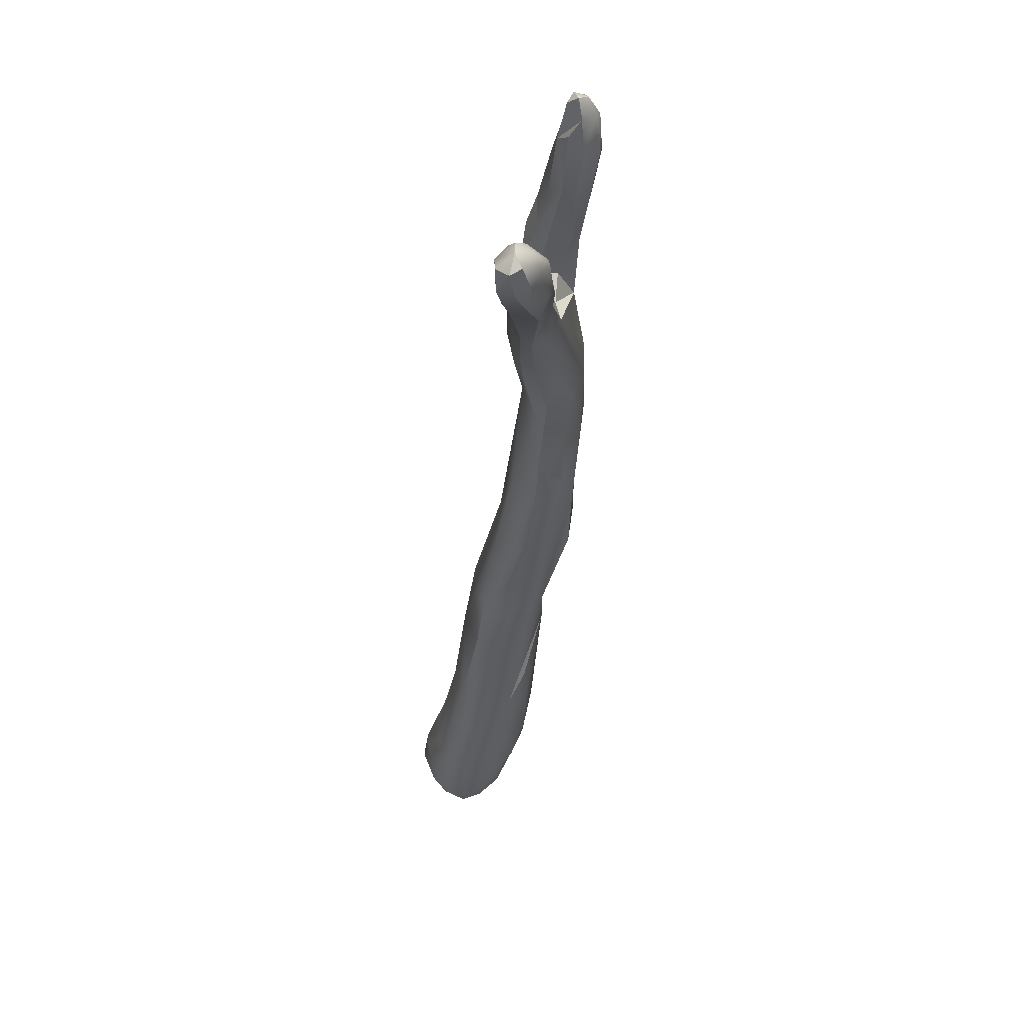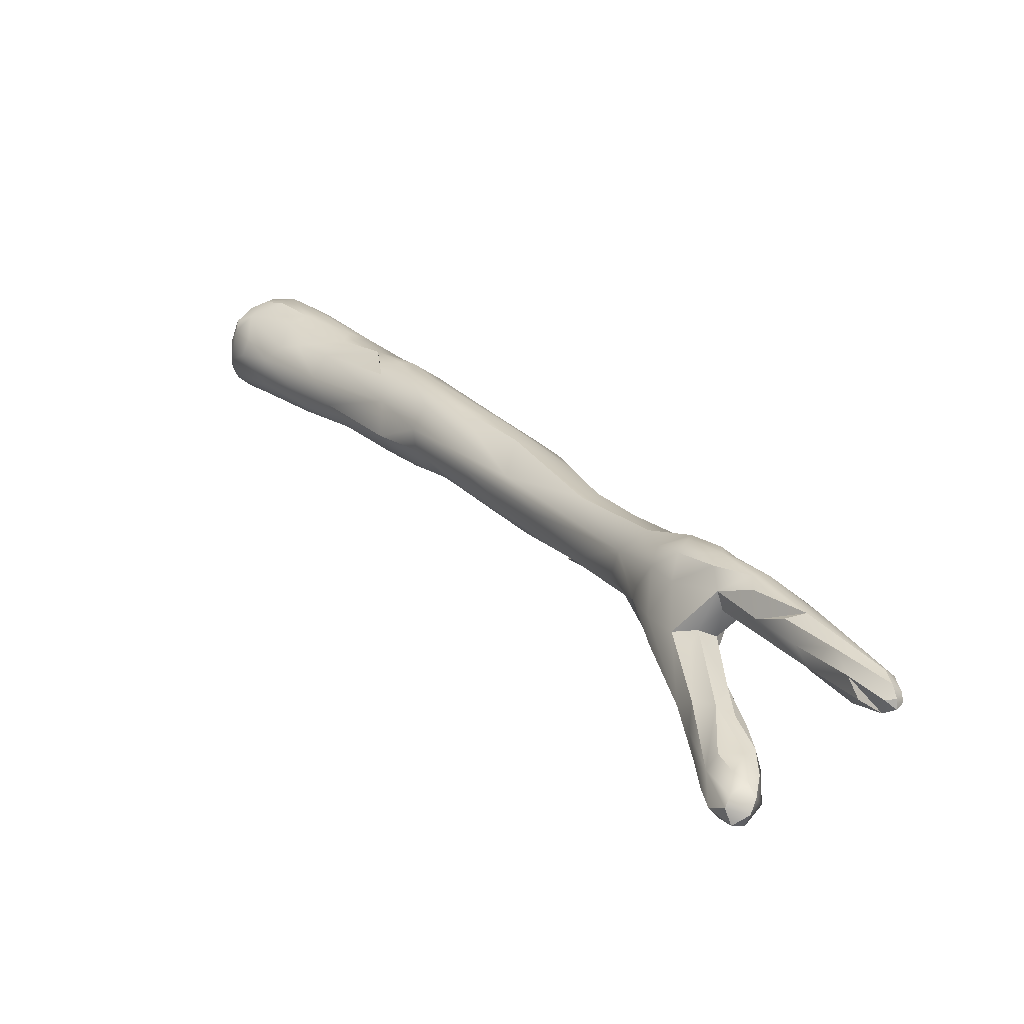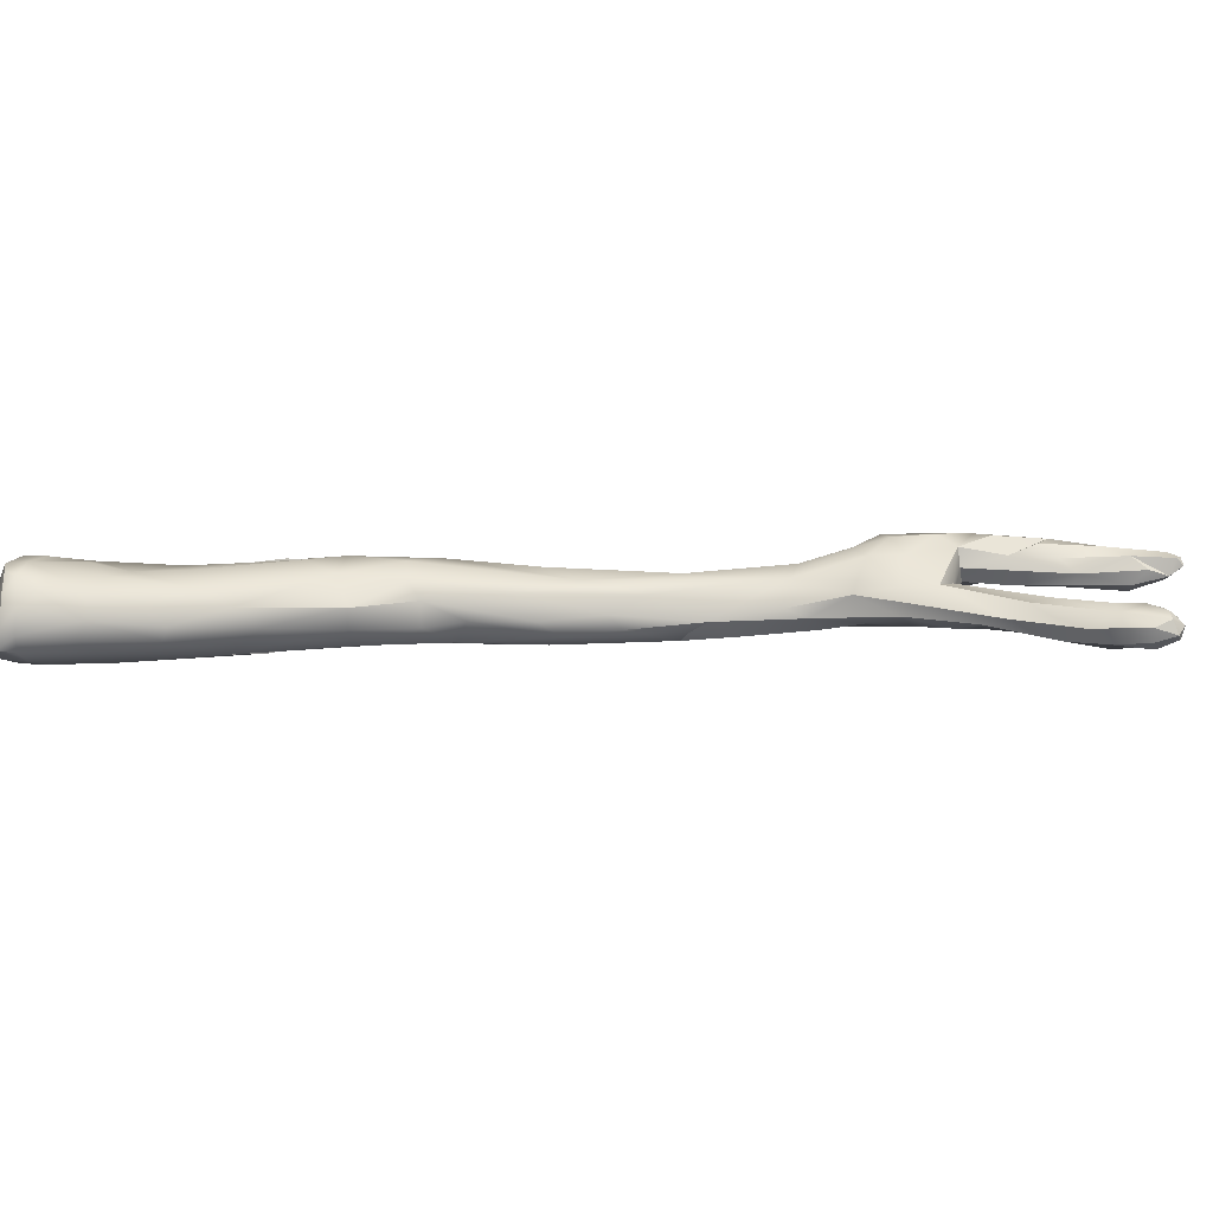
<metadata>
{"format":"obj","ext":"obj","renderer":"f3d","projection":"perspective","resolution":1024,"background":"white","views":[{"elev":-79.5,"azim":83.6,"up":"+Y"},{"elev":-34.2,"azim":42.1,"up":"+Y"},{"elev":38.7,"azim":-49.9,"up":"+Z"}]}
</metadata>
<code>
v 155.8 -167.9 -71.85
v 156.9 -169.2 -71.97
v 156.2 -169 -71.14
v 157.1 -170.7 -71.39
v 157.4 -171.7 -70.84
v 157.8 -172.5 -70.4
v 156.5 -169.5 -70.54
v 156.7 -168.5 -70.3
v 157.2 -166.7 -70.01
v 158.1 -167.8 -69.98
v 155 -164.7 -70.81
v 156.1 -167 -70.4
v 157.4 -165.8 -70.19
v 156.2 -164.2 -71.09
v 156.1 -163.9 -72.45
v 154.8 -162.3 -72.18
v 157.1 -164.5 -71.73
v 155.7 -167.2 -70.75
v 154.1 -165.2 -71.42
v 149.6 -158.9 -70.58
v 153 -161.2 -71.14
v 152.8 -160.4 -72.82
v 153.3 -160.9 -71.75
v 154.6 -163.4 -73.21
v 156.9 -164.7 -72.47
v 153 -164.3 -72.6
v 151.4 -162.4 -72.75
v 153.3 -163.4 -73.2
v 151.8 -158.8 -72.04
v 151.3 -158.4 -72.82
v 154.5 -166 -71.77
v 152 -163.3 -71.77
v 152.9 -163.8 -71.33
v 151 -158.8 -73.36
v 150.4 -160.2 -73.32
v 151.4 -162.8 -72.17
v 149.8 -157 -71
v 149.1 -155.8 -71.41
v 150.9 -157.7 -72.4
v 149.6 -156.2 -72.37
v 149.7 -157 -73.04
v 149.6 -161 -71.89
v 149.4 -160.5 -71.31
v 149.5 -157.9 -73.51
v 148.1 -159.4 -72.1
v 148 -158.8 -72.76
v 147.5 -157.6 -70.55
v 150.9 -161.2 -70.91
v 147.1 -154.4 -70.34
v 147.8 -154.3 -71.58
v 146.8 -153.3 -70.83
v 147.2 -154 -72.25
v 147.6 -156 -73.11
v 148.2 -157.6 -73.49
v 147.5 -158.7 -71.38
v 144.7 -155.4 -70.41
v 144.9 -154.7 -69.98
v 145.7 -153.8 -69.9
v 145.7 -152.2 -70.52
v 144.9 -151.2 -71.42
v 145.3 -152 -72.17
v 145.1 -153.2 -72.86
v 146.5 -155.4 -73.04
v 145 -155 -72.8
v 143.7 -152.6 -72.97
v 144.6 -151.8 -70.02
v 145.7 -156.8 -71.24
v 145.6 -156.5 -72.34
v 144.4 -155.7 -71.31
v 143.3 -152.6 -69.71
v 144.1 -150.3 -70.86
v 142.2 -149.7 -72.82
v 143.5 -154.9 -71.68
v 143.7 -150.3 -70.38
v 143.2 -151 -69.73
v 143.4 -150.1 -72.38
v 142.7 -153.7 -70.34
v 142.4 -153.9 -71.11
v 139.7 -150.8 -70.01
v 142.3 -149 -70.37
v 142.9 -150.3 -69.89
v 141.3 -147.8 -72.28
v 142.5 -148.8 -71.72
v 139.8 -148.3 -69.58
v 142.7 -153.8 -72.11
v 140.2 -151.8 -70.75
v 141.1 -152.6 -71.46
v 139.1 -149.2 -69.51
v 140.8 -147 -71.21
v 140.4 -147.5 -70.08
v 140.7 -151.3 -72.55
v 139.3 -150.7 -72.06
v 139.4 -149.6 -72.81
v 139.4 -146 -72.37
v 138.8 -145.1 -70.54
v 140.2 -146.7 -70.51
v 137.4 -149.5 -70.84
v 138.2 -145.1 -69.79
v 137.4 -148.7 -69.63
v 137.6 -145.5 -69.26
v 138.2 -147.1 -69.32
v 137.6 -149.5 -70.31
v 135.6 -144.5 -68.66
v 137.3 -146.9 -69.11
v 138.1 -145.7 -72.87
v 136.1 -144.2 -72.55
v 137.4 -144.3 -72.25
v 136.7 -145.8 -72.97
v 139.1 -147.8 -73.08
v 137.5 -147.2 -72.95
v 135.7 -147.9 -71.24
v 135.5 -147.5 -69.74
v 136.3 -147 -69.12
v 136.9 -143.9 -69.39
v 136.8 -143.2 -70.18
v 136.1 -143.6 -69.09
v 135.9 -142.9 -69.67
v 136.7 -143.1 -71.26
v 138.2 -144.3 -70.95
v 135.5 -142.9 -71.76
v 136.5 -147.8 -72.2
v 135.1 -147.5 -70.42
v 135.7 -146.3 -72.56
v 134.7 -146.3 -71.93
v 134.9 -144.2 -72.44
v 134.9 -143.4 -72.23
v 136.1 -142.6 -71.25
v 136.1 -142.6 -70.57
v 135.3 -143.6 -68.93
v 134.9 -146.2 -68.93
v 134.8 -144.9 -68.57
v 135.5 -145.7 -68.69
v 134.7 -143.6 -69.84
v 135.4 -142.8 -70.71
v 134.6 -143.4 -71.27
v 134 -144.9 -68.96
v 133.9 -145.7 -69.15
v 133.9 -146 -71.39
v 134.1 -145.3 -72.09
v 134.3 -143.7 -71.98
v 133.8 -144.4 -72.12
v 133.7 -144.3 -71.14
v 133.6 -144.8 -69.84
v 133.3 -145.5 -69.75
v 133.5 -146.1 -69.97
v 133.2 -145 -71.35
v 133 -145.5 -70.62
v 133.5 -146.1 -70.75
v 134.8 -144.3 -68.62
v 138.4 -144.7 -71.77
v 155.2 -166.1 -72.67
v 155.9 -166.1 -72.96
v 157.1 -166 -72.81
v 158.3 -170.6 -71.76
v 157.8 -171.6 -71.39
v 157.8 -169.6 -70.28
v 158.7 -172.8 -70.02
v 158.5 -166.8 -69.87
v 158.4 -165.5 -70.81
v 158.7 -166.1 -70.2
v 158.4 -165.5 -71.71
v 158.3 -173 -71.15
v 158.6 -174.5 -70.91
v 160 -166.9 -71.36
v 158.6 -166.2 -72.22
v 159.1 -168.2 -72.18
v 160.6 -168.2 -71.89
v 158.8 -169.6 -71.53
v 158.9 -172.2 -71.39
v 159.4 -172 -71.12
v 159.5 -173.9 -71.36
v 159.6 -175.2 -71.29
v 159.5 -176 -71.1
v 159 -176.1 -70.47
v 158.7 -175.3 -70
v 158.5 -173.9 -70.01
v 159.6 -176.1 -69.39
v 158.6 -169.7 -70.7
v 159.6 -173.3 -70.13
v 159.2 -176.5 -69.63
v 159.5 -177.5 -70.01
v 159.6 -177.5 -69.4
v 160.2 -173.8 -70.46
v 160.8 -175.2 -70.6
v 160.1 -175.5 -69.49
v 160.7 -176.5 -69.41
v 160.7 -177.4 -69.23
v 160.4 -177.8 -69.29
v 159.9 -177.5 -70.51
v 160.2 -178.2 -69.76
v 160.3 -177.3 -70.79
v 161 -177.4 -70.46
v 160.5 -178.1 -70.14
v 160.7 -175.9 -70.97
v 160.5 -176.6 -71.04
v 160.8 -175.6 -70.02
v 161.1 -176.9 -69.63
v 161.2 -176.5 -70.2
v 161 -178 -69.85
v 161.2 -177.5 -69.84
v 160.2 -174 -70.99
v 159.6 -169.3 -70.79
v 159.9 -168.9 -70.14
v 159.9 -167.9 -70.01
v 159.7 -166.6 -70.78
v 160.1 -167.3 -70.39
v 162.7 -172.6 -71.23
v 161.2 -170.4 -70.57
v 159.8 -169.3 -71.5
v 161.3 -170.7 -71.9
v 161 -169.7 -72.1
v 161.7 -168.6 -70.93
v 161.3 -168.7 -70.38
v 161.4 -169.4 -70.19
v 161.6 -168.8 -71.64
v 162.5 -171.8 -70.77
v 161.9 -169.8 -72.07
v 162.7 -171.8 -72.23
v 163.2 -170.9 -70.68
v 163.5 -170.9 -71.22
v 162.5 -172.5 -71.71
v 162.6 -169.8 -71.56
v 163.5 -171.4 -72
v 164.5 -173.8 -70.84
v 164.2 -172.7 -70.75
v 164 -174.2 -71.75
v 164.3 -174 -72.3
v 163.3 -171.9 -72.3
v 164.6 -174.6 -71.18
v 165.2 -175.1 -71.55
v 165.4 -174.9 -71.97
v 165.5 -174.2 -72.14
v 164.3 -173.1 -72.37
v 165 -173.2 -72.12
v 165.9 -175.3 -71.35
v 165.7 -175.1 -71
v 166 -174.5 -71.15
v 165.6 -173.8 -71.33
v 165.6 -173.8 -71.86
v 166 -174.6 -71.57
v 166 -175 -71.68
v 166.1 -175.1 -71.17
v 162.4 -170.9 -70.46
v 158.4 -170.3 -70.47
v 156.2 -169 -71.14
v 157.4 -171.7 -70.84
v 157.8 -172.5 -70.4
v 156.5 -169.5 -70.54
v 156.2 -164.2 -71.09
v 154.8 -162.3 -72.18
v 155.7 -167.2 -70.75
v 153 -161.2 -71.14
v 152.8 -160.4 -72.82
v 153 -164.3 -72.6
v 151.4 -162.4 -72.75
v 151.4 -162.4 -72.75
v 154.5 -166 -71.77
v 152 -163.3 -71.77
v 152 -163.3 -71.77
v 152 -163.3 -71.77
v 151 -158.8 -73.36
v 150.4 -160.2 -73.32
v 151.4 -162.8 -72.17
v 149.8 -157 -71
v 147.6 -156 -73.11
v 148.2 -157.6 -73.49
v 145.3 -152 -72.17
v 145 -155 -72.8
v 143.7 -152.6 -72.97
v 143.2 -151 -69.73
v 143.2 -151 -69.73
v 142.7 -153.7 -70.34
v 142.3 -149 -70.37
v 142.3 -149 -70.37
v 142.9 -150.3 -69.89
v 140.7 -151.3 -72.55
v 139.3 -150.7 -72.06
v 136.7 -145.8 -72.97
v 136.9 -143.9 -69.39
v 135.9 -142.9 -69.67
v 135.5 -142.9 -71.76
v 135.7 -146.3 -72.56
v 134.7 -146.3 -71.93
v 134.9 -143.4 -72.23
v 136.1 -142.6 -71.25
v 136.1 -142.6 -71.25
v 136.1 -142.6 -70.57
v 135.3 -143.6 -68.93
v 134 -144.9 -68.96
v 134.3 -143.7 -71.98
v 133.8 -144.4 -72.12
v 133.3 -145.5 -69.75
v 133.2 -145 -71.35
v 133 -145.5 -70.62
v 133 -145.5 -70.62
v 134.8 -144.3 -68.62
v 134.8 -144.3 -68.62
v 155.2 -166.1 -72.67
v 158.3 -170.6 -71.76
v 158.3 -170.6 -71.76
v 157.8 -169.6 -70.28
v 157.8 -169.6 -70.28
v 158.7 -172.8 -70.02
v 158.4 -165.5 -70.81
v 158.6 -174.5 -70.91
v 160 -166.9 -71.36
v 159.1 -168.2 -72.18
v 159.1 -168.2 -72.18
v 159.1 -168.2 -72.18
v 158.8 -169.6 -71.53
v 158.8 -169.6 -71.53
v 158.8 -169.6 -71.53
v 158.8 -169.6 -71.53
v 158.9 -172.2 -71.39
v 159.4 -172 -71.12
v 159.4 -172 -71.12
v 159.5 -173.9 -71.36
v 159 -176.1 -70.47
v 159 -176.1 -70.47
v 158.7 -175.3 -70
v 158.6 -169.7 -70.7
v 158.6 -169.7 -70.7
v 159.6 -173.3 -70.13
v 159.6 -173.3 -70.13
v 159.2 -176.5 -69.63
v 159.5 -177.5 -70.01
v 159.6 -177.5 -69.4
v 159.6 -177.5 -69.4
v 160.2 -173.8 -70.46
v 160.8 -175.2 -70.6
v 160.8 -175.2 -70.6
v 160.1 -175.5 -69.49
v 160.4 -177.8 -69.29
v 160.4 -177.8 -69.29
v 159.9 -177.5 -70.51
v 160.2 -178.2 -69.76
v 160.2 -178.2 -69.76
v 160.2 -178.2 -69.76
v 160.2 -178.2 -69.76
v 160.5 -178.1 -70.14
v 160.5 -178.1 -70.14
v 161.2 -176.5 -70.2
v 161 -178 -69.85
v 161 -178 -69.85
v 161.2 -177.5 -69.84
v 161.2 -177.5 -69.84
v 160.2 -174 -70.99
v 159.6 -169.3 -70.79
v 159.6 -169.3 -70.79
v 159.9 -168.9 -70.14
v 159.9 -168.9 -70.14
v 159.9 -168.9 -70.14
v 159.9 -167.9 -70.01
v 162.7 -172.6 -71.23
v 161.2 -170.4 -70.57
v 161.2 -170.4 -70.57
v 159.8 -169.3 -71.5
v 159.8 -169.3 -71.5
v 159.8 -169.3 -71.5
v 161.3 -170.7 -71.9
v 161 -169.7 -72.1
v 161.4 -169.4 -70.19
v 161.6 -168.8 -71.64
v 162.7 -171.8 -72.23
v 162.7 -171.8 -72.23
v 163.2 -170.9 -70.68
v 163.2 -170.9 -70.68
v 163.2 -170.9 -70.68
v 162.5 -172.5 -71.71
v 163.5 -171.4 -72
v 164.5 -173.8 -70.84
v 164.5 -173.8 -70.84
v 164.5 -173.8 -70.84
v 164.2 -172.7 -70.75
v 164 -174.2 -71.75
v 164.3 -174 -72.3
v 163.3 -171.9 -72.3
v 164.6 -174.6 -71.18
v 164.6 -174.6 -71.18
v 165.2 -175.1 -71.55
v 165.2 -175.1 -71.55
v 165.2 -175.1 -71.55
v 165 -173.2 -72.12
v 165.9 -175.3 -71.35
v 165.9 -175.3 -71.35
v 165.9 -175.3 -71.35
v 165.7 -175.1 -71
v 165.7 -175.1 -71
v 166 -174.5 -71.15
v 166 -174.5 -71.15
v 165.6 -173.8 -71.33
v 165.6 -173.8 -71.86
v 166 -174.6 -71.57
v 166 -175 -71.68
v 166.1 -175.1 -71.17
v 166.1 -175.1 -71.17
v 162.4 -170.9 -70.46
v 162.4 -170.9 -70.46
g grp1
f 1 2 3
f 1 3 31
f 151 1 31
f 26 151 31
f 26 31 32
f 26 32 36
f 26 36 27
f 254 255 28
f 254 28 298
f 28 152 298
f 298 152 1
f 1 152 2
f 152 154 2
f 2 154 155
f 4 2 155
f 5 4 155
f 5 155 162
f 5 162 163
f 305 6 246
f 246 6 7
f 245 246 7
f 18 245 7
f 8 251 248
f 8 248 247
f 8 247 156
f 10 8 156
f 156 203 10
f 10 203 204
f 158 10 204
f 158 353 206
f 160 158 206
f 205 160 206
f 205 206 164
f 164 159 205
f 304 160 205
f 304 13 160
f 13 158 160
f 13 9 158
f 9 10 158
f 9 8 10
f 12 8 9
f 11 12 9
f 11 9 13
f 14 11 13
f 14 13 304
f 17 249 159
f 17 159 161
f 161 25 17
f 15 17 25
f 15 25 24
f 16 15 24
f 16 24 22
f 253 23 250
f 23 249 250
f 249 17 250
f 15 16 17
f 23 21 249
f 252 11 14
f 20 11 252
f 20 252 37
f 49 20 37
f 49 264 38
f 49 38 51
f 49 51 59
f 66 49 59
f 66 59 71
f 74 66 71
f 71 80 74
f 80 81 74
f 81 75 74
f 74 75 66
f 75 70 66
f 70 58 66
f 66 58 49
f 58 20 49
f 58 57 20
f 57 47 20
f 47 48 20
f 20 48 11
f 48 33 11
f 33 19 11
f 11 19 251
f 251 12 11
f 12 251 8
f 19 257 18
f 245 18 257
f 258 257 19
f 19 33 258
f 258 33 48
f 43 258 48
f 47 43 48
f 47 55 43
f 42 43 55
f 42 55 45
f 42 45 255
f 42 255 259
f 42 258 43
f 263 260 256
f 255 45 46
f 46 35 255
f 35 28 255
f 262 24 28
f 28 24 152
f 24 153 152
f 153 154 152
f 153 166 154
f 307 168 299
f 310 170 300
f 169 300 170
f 169 170 171
f 314 317 162
f 155 314 162
f 154 314 155
f 162 317 172
f 162 172 163
f 163 172 173
f 163 173 174
f 305 318 175
f 6 305 175
f 247 320 176
f 247 176 157
f 156 247 157
f 301 303 244
f 301 244 178
f 302 321 350
f 350 321 202
f 208 351 348
f 348 207 208
f 208 207 216
f 208 216 243
f 219 355 397
f 398 225 366
f 366 225 238
f 220 367 391
f 239 220 391
f 239 391 240
f 392 393 232
f 392 232 234
f 239 383 220
f 223 220 383
f 370 234 233
f 228 370 233
f 377 233 218
f 364 370 228
f 217 370 364
f 217 364 211
f 215 217 211
f 167 215 211
f 166 167 211
f 308 361 209
f 309 357 311
f 312 358 202
f 312 202 321
f 313 322 315
f 322 179 315
f 183 315 179
f 183 179 184
f 201 329 330
f 347 331 194
f 171 347 194
f 171 194 172
f 172 194 195
f 172 195 173
f 173 195 191
f 173 191 174
f 174 191 189
f 319 335 181
f 318 326 180
f 318 180 175
f 320 325 177
f 176 320 177
f 157 176 177
f 303 177 323
f 303 323 178
f 244 303 178
f 177 185 323
f 324 332 196
f 184 179 196
f 198 184 196
f 196 197 198
f 198 197 200
f 342 345 192
f 194 342 192
f 195 194 192
f 191 195 192
f 191 192 193
f 189 191 193
f 335 340 190
f 181 335 190
f 326 336 182
f 180 326 182
f 325 327 177
f 177 327 188
f 177 188 187
f 177 187 186
f 185 177 186
f 186 196 332
f 196 186 197
f 187 197 186
f 346 197 187
f 199 346 187
f 333 199 187
f 337 199 333
f 328 338 334
f 339 341 343
f 193 192 344
f 192 345 344
f 331 342 194
f 170 347 171
f 316 329 201
f 349 359 210
f 349 210 354
f 221 354 210
f 369 360 365
f 365 227 369
f 369 227 226
f 221 375 354
f 354 375 229
f 207 378 224
f 216 207 224
f 216 371 374
f 243 216 374
f 374 371 237
f 225 389 238
f 391 390 240
f 240 390 242
f 240 242 241
f 232 393 394
f 232 394 231
f 376 232 231
f 226 227 231
f 230 226 231
f 230 231 235
f 380 384 236
f 372 380 236
f 371 387 237
f 237 387 395
f 385 396 388
f 386 241 242
f 235 231 394
f 379 381 373
f 382 229 375
f 233 232 376
f 376 218 233
f 233 234 232
f 360 361 365
f 209 361 360
f 165 167 166
f 153 165 166
f 25 165 153
f 24 25 153
f 25 161 165
f 161 306 165
f 165 306 167
f 167 306 215
f 164 212 363
f 222 363 212
f 222 212 220
f 222 220 223
f 217 222 223
f 215 222 217
f 212 367 220
f 213 367 212
f 206 213 212
f 164 206 212
f 206 353 213
f 204 203 213
f 213 203 214
f 213 214 367
f 362 356 368
f 352 356 362
f 161 159 164
f 34 24 262
f 44 34 262
f 54 44 262
f 35 64 266
f 268 53 54
f 53 44 54
f 41 44 53
f 52 41 53
f 53 62 52
f 61 52 62
f 62 72 61
f 76 61 72
f 82 76 72
f 94 82 72
f 105 94 72
f 105 72 109
f 108 105 109
f 108 109 110
f 123 108 110
f 123 110 121
f 123 121 124
f 283 278 282
f 139 108 124
f 138 139 124
f 124 111 138
f 148 138 111
f 148 111 122
f 122 145 148
f 147 148 145
f 147 145 144
f 143 294 292
f 143 292 136
f 136 149 143
f 143 149 133
f 133 142 143
f 142 146 143
f 146 294 143
f 295 293 138
f 295 138 148
f 293 139 138
f 293 141 139
f 141 125 139
f 125 108 139
f 106 108 125
f 126 106 125
f 140 126 125
f 140 125 141
f 291 142 290
f 142 135 290
f 290 135 284
f 284 135 120
f 126 281 106
f 281 107 106
f 105 106 107
f 107 94 105
f 107 150 94
f 150 89 94
f 94 89 82
f 82 89 83
f 82 83 76
f 60 76 83
f 83 71 60
f 59 60 71
f 60 59 51
f 60 51 50
f 60 50 52
f 267 60 52
f 76 60 267
f 52 50 40
f 52 40 41
f 40 39 41
f 30 41 39
f 39 29 30
f 253 30 29
f 253 29 23
f 264 23 29
f 264 29 38
f 39 38 29
f 40 38 39
f 50 38 40
f 38 50 51
f 264 21 23
f 261 30 22
f 261 22 24
f 41 30 261
f 41 261 44
f 83 80 71
f 83 89 80
f 80 89 90
f 90 84 273
f 84 270 273
f 271 275 274
f 84 70 75
f 88 70 84
f 101 88 84
f 101 84 90
f 98 101 90
f 98 90 96
f 98 96 95
f 115 98 95
f 119 115 95
f 119 95 89
f 150 119 89
f 118 119 150
f 118 150 107
f 107 281 118
f 281 127 118
f 285 128 118
f 128 115 118
f 118 115 119
f 128 117 115
f 117 116 115
f 115 116 114
f 114 98 115
f 279 103 98
f 103 100 98
f 98 100 101
f 100 104 101
f 104 88 101
f 113 88 104
f 103 113 104
f 103 104 100
f 132 113 103
f 131 132 103
f 296 131 103
f 129 296 103
f 103 116 129
f 129 116 117
f 133 288 280
f 134 133 280
f 287 134 280
f 286 134 287
f 286 120 134
f 135 134 120
f 134 135 133
f 135 142 133
f 149 288 133
f 116 103 279
f 297 289 131
f 289 137 131
f 131 137 130
f 131 130 132
f 132 130 113
f 130 112 113
f 112 99 113
f 113 99 88
f 79 88 99
f 99 102 79
f 102 86 79
f 77 79 86
f 78 77 86
f 78 86 87
f 85 78 87
f 87 92 85
f 85 92 64
f 85 64 68
f 85 68 73
f 73 78 85
f 78 73 69
f 78 69 77
f 69 56 77
f 57 272 56
f 57 56 47
f 56 55 47
f 67 55 56
f 69 67 56
f 67 69 68
f 68 45 67
f 55 67 45
f 45 68 46
f 68 64 46
f 46 64 35
f 68 69 73
f 70 272 57
f 70 57 58
f 272 70 79
f 88 79 70
f 92 65 64
f 65 62 64
f 64 62 63
f 63 265 64
f 62 265 63
f 72 62 65
f 109 72 65
f 109 65 93
f 110 109 93
f 110 93 121
f 121 93 92
f 121 92 111
f 124 121 111
f 111 92 97
f 111 97 122
f 122 97 112
f 122 112 145
f 112 137 145
f 144 145 137
f 144 137 289
f 112 130 137
f 97 102 112
f 112 102 99
f 97 86 102
f 92 86 97
f 92 87 86
f 91 92 93
f 93 65 91
f 276 269 277
f 95 96 89
f 90 89 96
f 106 105 108
f 146 142 291
f 3 4 5
f 3 2 4

</code>
